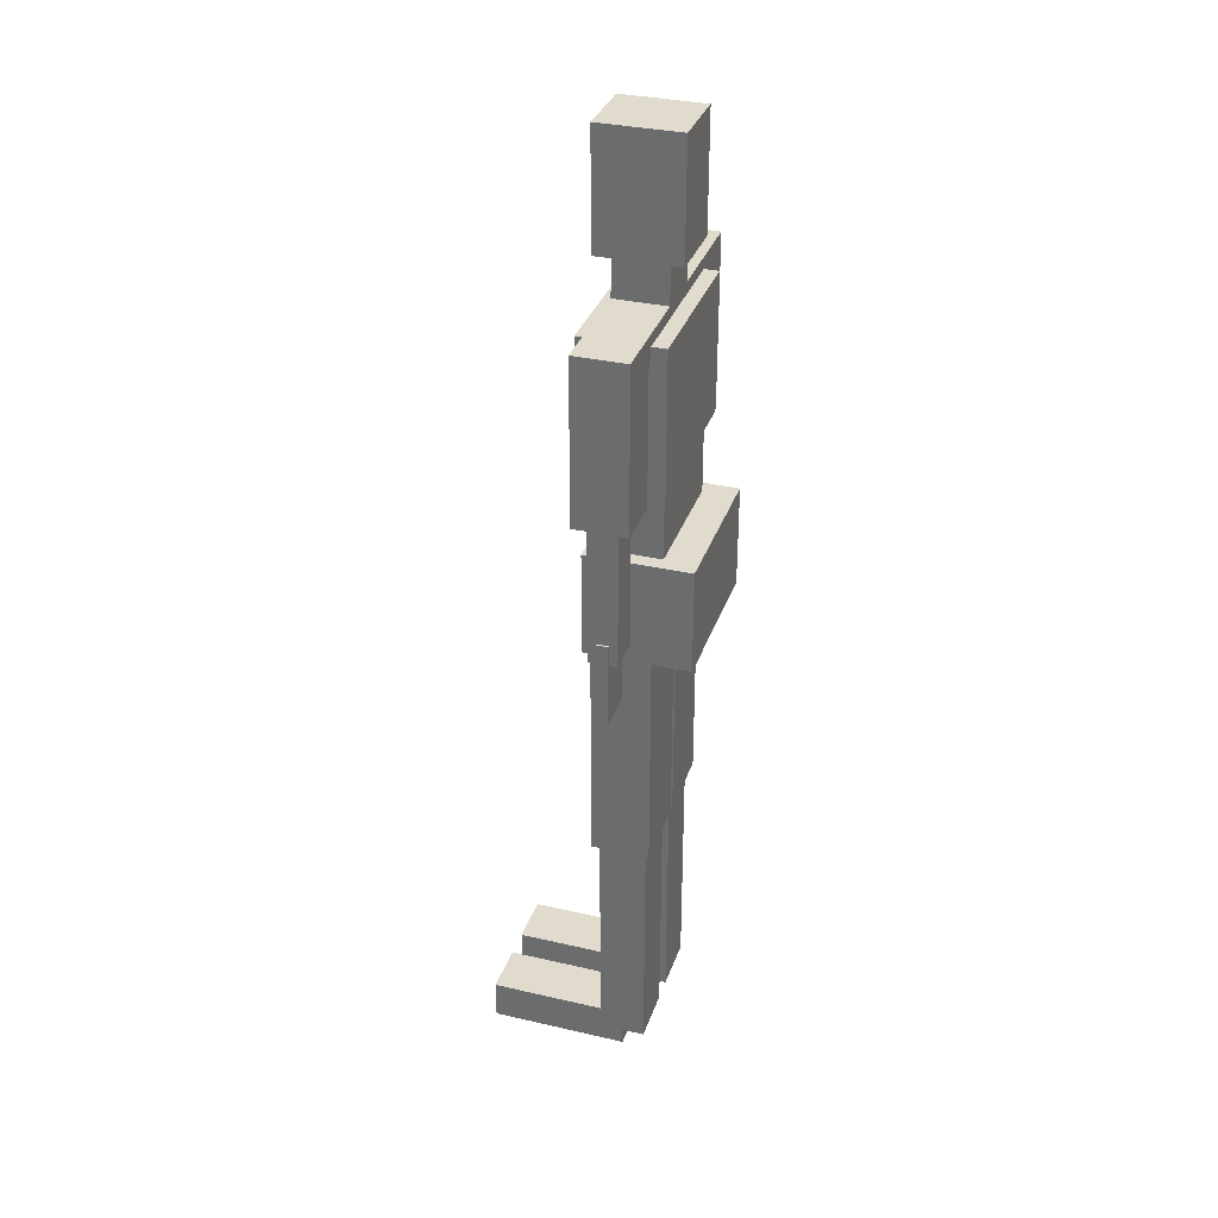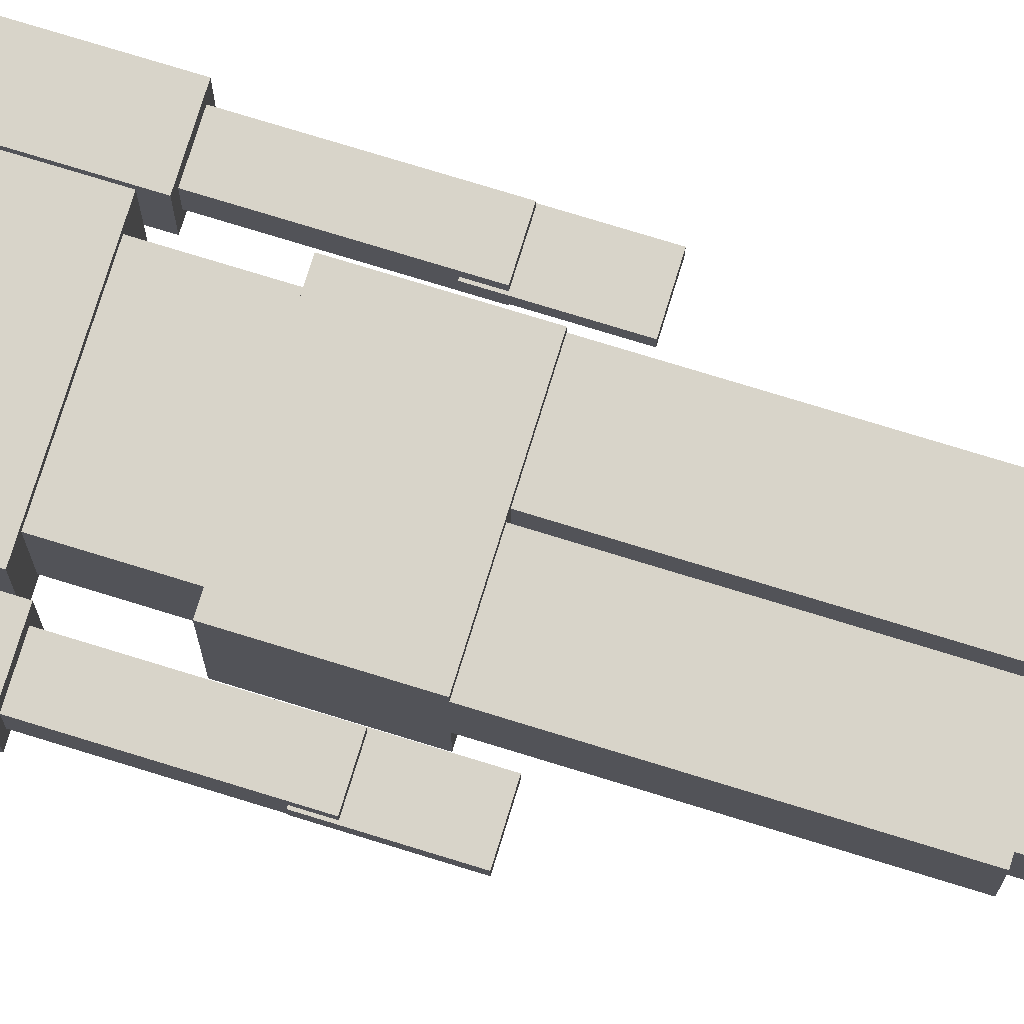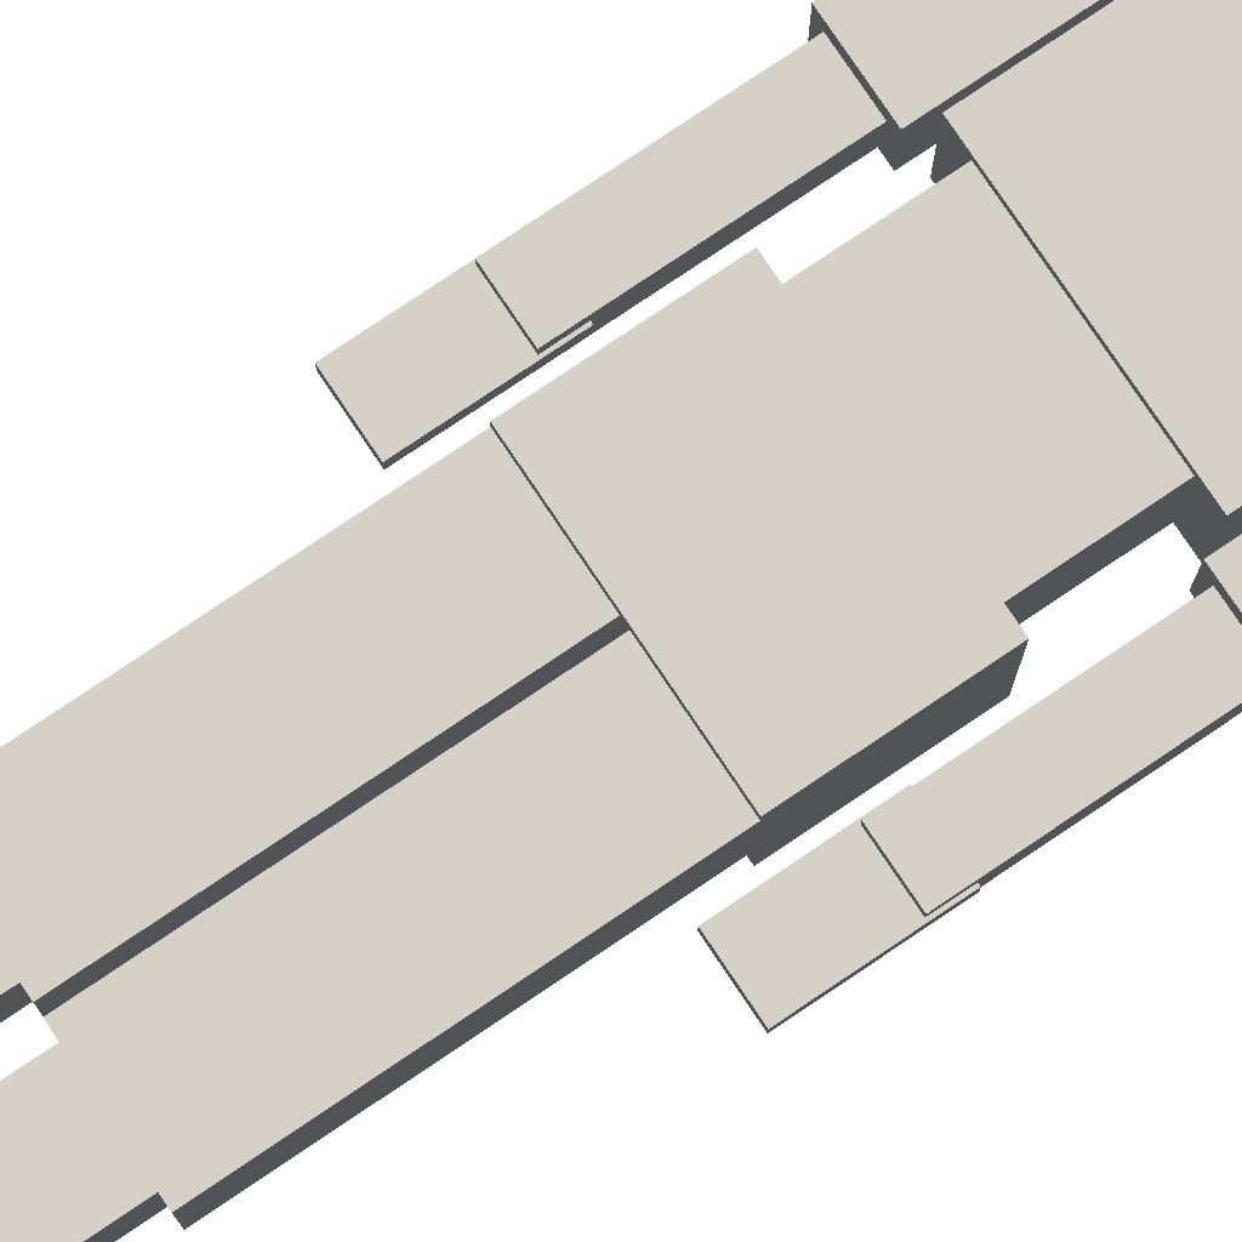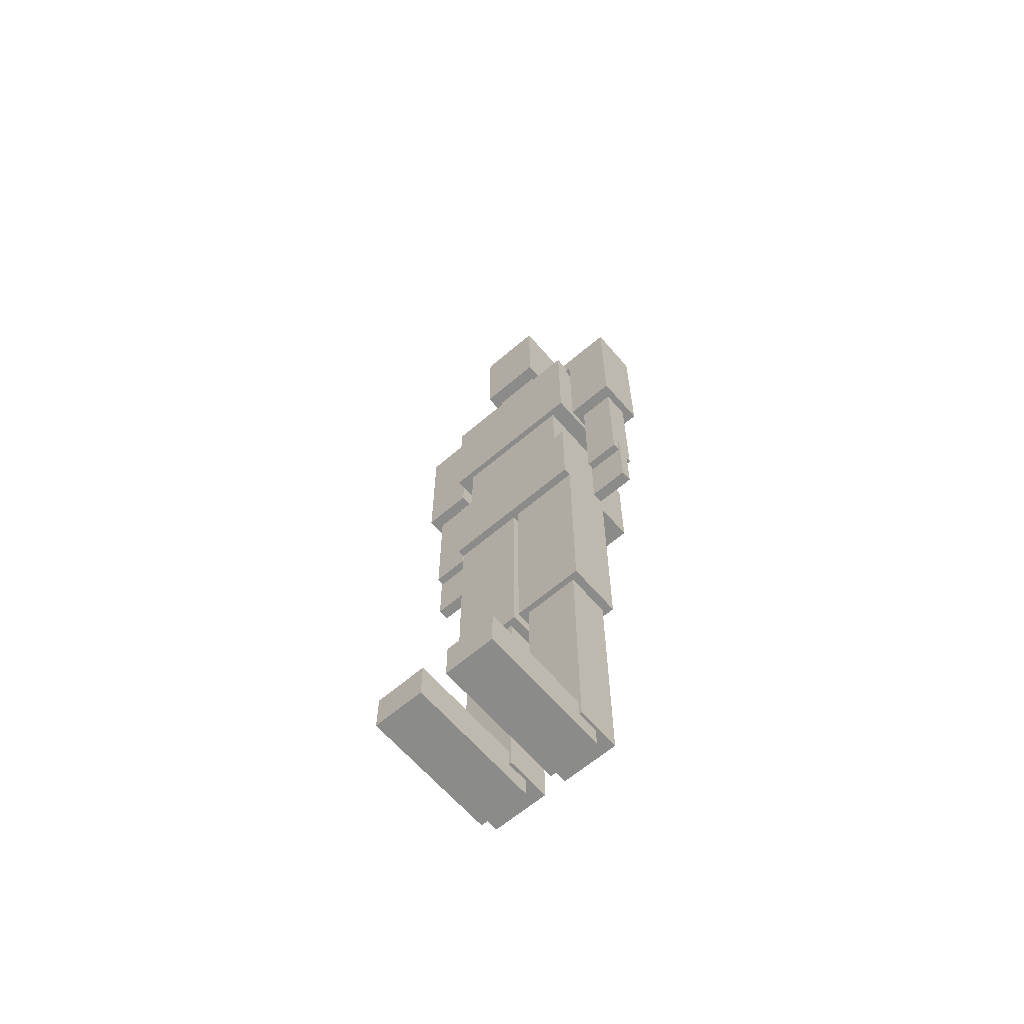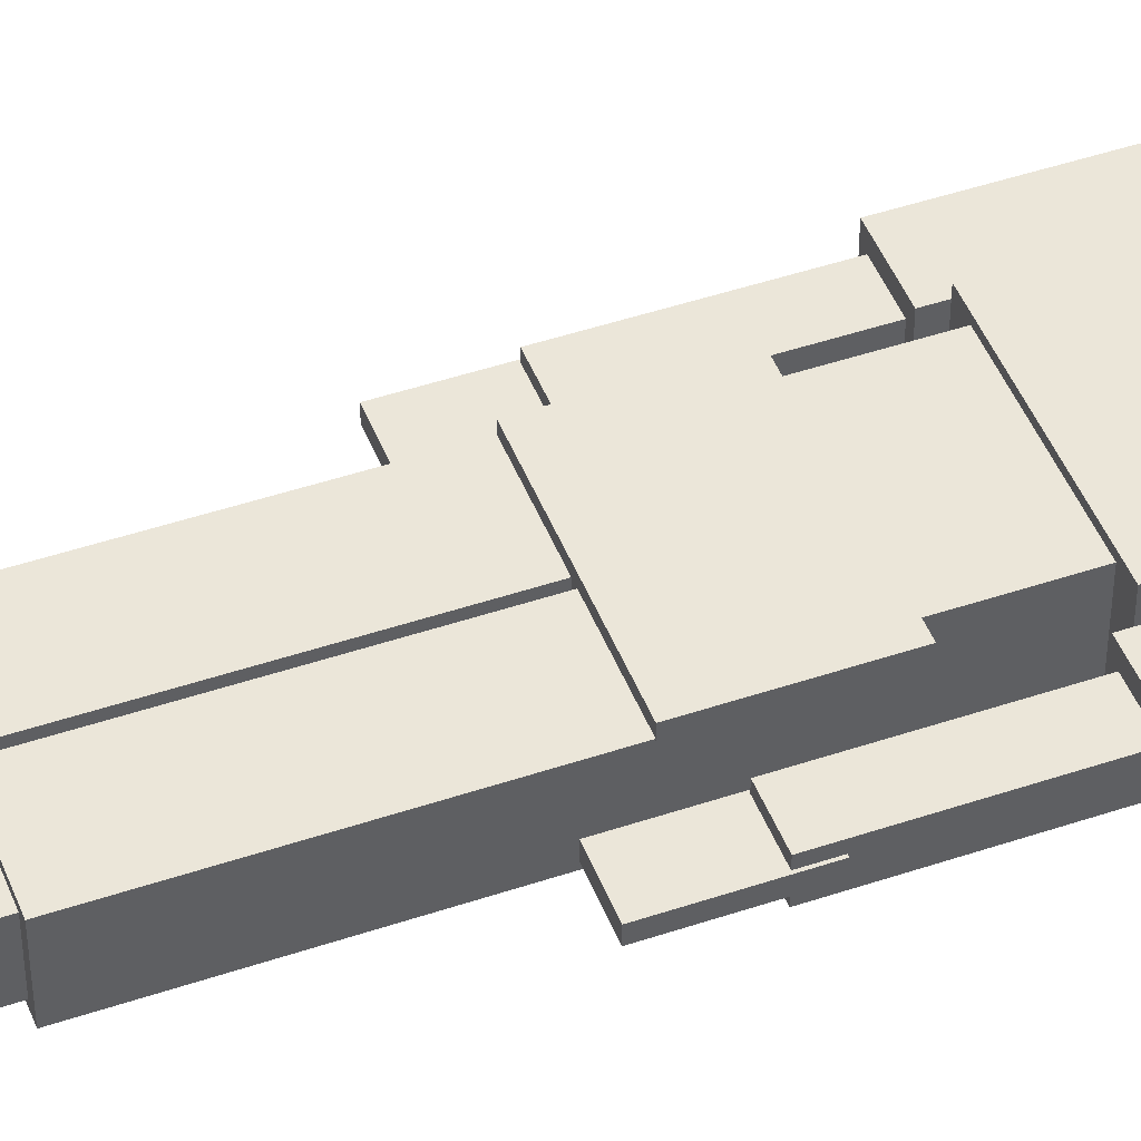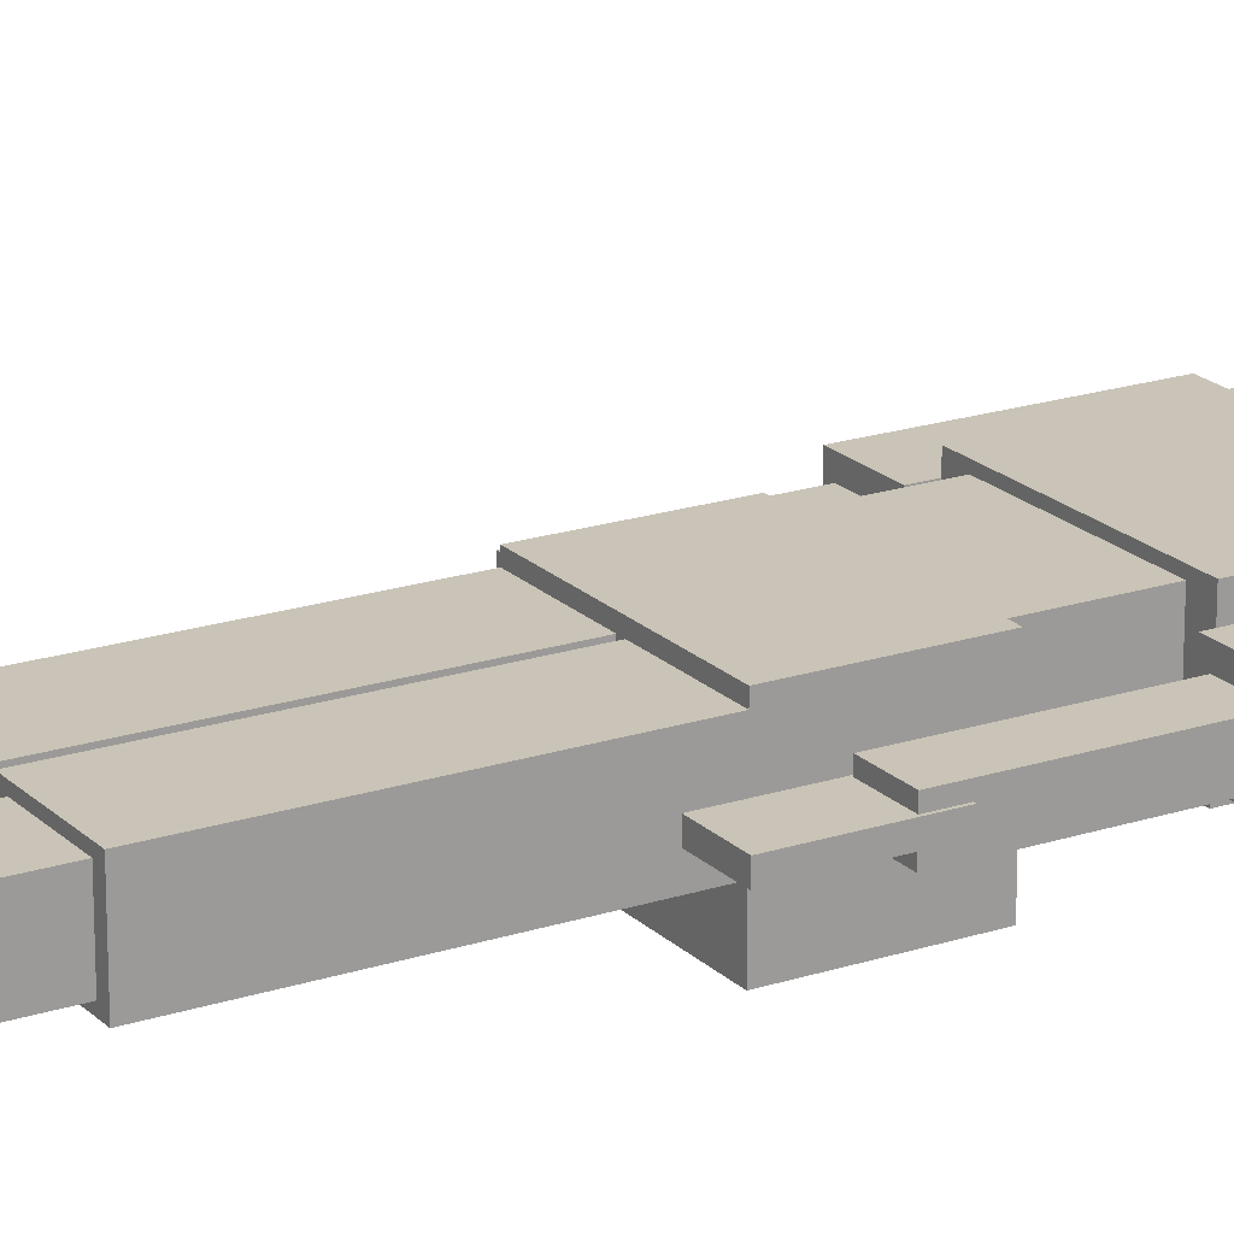
<metadata>
{"format":"obj","ext":"obj","renderer":"f3d","projection":"perspective","resolution":1024,"background":"white","views":[{"elev":33.2,"azim":107.6,"up":"+Y"},{"elev":75.6,"azim":-72.9,"up":"+Z"},{"elev":79.0,"azim":56.1,"up":"+Z"},{"elev":-63.7,"azim":40.7,"up":"+Y"},{"elev":46.9,"azim":69.1,"up":"+Z"},{"elev":20.0,"azim":59.0,"up":"+Z"}]}
</metadata>
<code>
v 0.0842 0.5014 0.025
v 0.0842 0.6029 0.025
v 0.2364 0.5014 0.025
v 0.2364 0.6029 0.025
v 0.2364 0.5014 0.1265
v 0.0842 0.5014 0.1265
v 0.0842 0.6029 0.1265
v 0.2364 0.6029 0.1265
v 0.0842 0.2815 0.06221
v 0.0842 0.5522 0.06221
v 0.1575 0.2815 0.06221
v 0.1575 0.5522 0.06221
v 0.1575 0.2815 0.1186
v 0.0842 0.2815 0.1186
v 0.0842 0.5522 0.1186
v 0.1575 0.5522 0.1186
v 0.09266 0.04473 0.06785
v 0.09266 0.2815 0.06785
v 0.149 0.04473 0.06785
v 0.149 0.2815 0.06785
v 0.149 0.04473 0.113
v 0.09266 0.04473 0.113
v 0.09266 0.2815 0.113
v 0.149 0.2815 0.113
v 0.09548 0.025 0.0904
v 0.09548 0.06447 0.0904
v 0.1462 0.025 0.0904
v 0.1462 0.06447 0.0904
v 0.1462 0.025 0.2257
v 0.09548 0.025 0.2257
v 0.09548 0.06447 0.2257
v 0.1462 0.06447 0.2257
v 0.1631 0.2815 0.06221
v 0.1631 0.5522 0.06221
v 0.2364 0.2815 0.06221
v 0.2364 0.5522 0.06221
v 0.2364 0.2815 0.1186
v 0.1631 0.2815 0.1186
v 0.1631 0.5522 0.1186
v 0.2364 0.5522 0.1186
v 0.1716 0.04473 0.06785
v 0.1716 0.2815 0.06785
v 0.228 0.04473 0.06785
v 0.228 0.2815 0.06785
v 0.228 0.04473 0.113
v 0.1716 0.04473 0.113
v 0.1716 0.2815 0.113
v 0.228 0.2815 0.113
v 0.1744 0.025 0.0904
v 0.1744 0.06447 0.0904
v 0.2251 0.025 0.0904
v 0.2251 0.06447 0.0904
v 0.2251 0.025 0.2257
v 0.1744 0.025 0.2257
v 0.1744 0.06447 0.2257
v 0.2251 0.06447 0.2257
v 0.09829 0.6029 0.05657
v 0.09829 0.6762 0.05657
v 0.2223 0.6029 0.05657
v 0.2223 0.6762 0.05657
v 0.2223 0.6029 0.1242
v 0.09829 0.6029 0.1242
v 0.09829 0.6762 0.1242
v 0.2223 0.6762 0.1242
v 0.08138 0.6762 0.05094
v 0.08138 0.8115 0.05094
v 0.2392 0.6762 0.05094
v 0.2392 0.8115 0.05094
v 0.2392 0.6762 0.1299
v 0.08138 0.6762 0.1299
v 0.08138 0.8115 0.1299
v 0.2392 0.8115 0.1299
v 0.1349 0.8115 0.06503
v 0.1349 0.8622 0.06503
v 0.1857 0.8115 0.06503
v 0.1857 0.8622 0.06503
v 0.1857 0.8115 0.1158
v 0.1349 0.8115 0.1158
v 0.1349 0.8622 0.1158
v 0.1857 0.8622 0.1158
v 0.1265 0.8622 0.05094
v 0.1265 0.975 0.05094
v 0.1941 0.8622 0.05094
v 0.1941 0.975 0.05094
v 0.1941 0.8622 0.1299
v 0.1265 0.8622 0.1299
v 0.1265 0.975 0.1299
v 0.1941 0.975 0.1299
v 0.025 0.8002 0.06503
v 0.025 0.8228 0.06503
v 0.1603 0.8002 0.06503
v 0.1603 0.8228 0.06503
v 0.1603 0.8002 0.1158
v 0.025 0.8002 0.1158
v 0.025 0.8228 0.1158
v 0.1603 0.8228 0.1158
v 0.025 0.6649 0.06503
v 0.025 0.8115 0.06503
v 0.07574 0.6649 0.06503
v 0.07574 0.8115 0.06503
v 0.07574 0.6649 0.1158
v 0.025 0.6649 0.1158
v 0.025 0.8115 0.1158
v 0.07574 0.8115 0.1158
v 0.03233 0.5296 0.07687
v 0.03233 0.6649 0.07687
v 0.06841 0.5296 0.07687
v 0.06841 0.6649 0.07687
v 0.06841 0.5296 0.1039
v 0.03233 0.5296 0.1039
v 0.03233 0.6649 0.1039
v 0.06841 0.6649 0.1039
v 0.03064 0.4687 0.08476
v 0.03064 0.5499 0.08476
v 0.0701 0.4687 0.08476
v 0.0701 0.5499 0.08476
v 0.0701 0.4687 0.09604
v 0.03064 0.4687 0.09604
v 0.03064 0.5499 0.09604
v 0.0701 0.5499 0.09604
v 0.2956 0.8002 0.06503
v 0.2956 0.8228 0.06503
v 0.2956 0.8002 0.1158
v 0.2956 0.8228 0.1158
v 0.2449 0.6649 0.06503
v 0.2449 0.8115 0.06503
v 0.2956 0.6649 0.06503
v 0.2956 0.8115 0.06503
v 0.2956 0.6649 0.1158
v 0.2449 0.6649 0.1158
v 0.2449 0.8115 0.1158
v 0.2956 0.8115 0.1158
v 0.2522 0.5296 0.07687
v 0.2522 0.6649 0.07687
v 0.2883 0.5296 0.07687
v 0.2883 0.6649 0.07687
v 0.2883 0.5296 0.1039
v 0.2522 0.5296 0.1039
v 0.2522 0.6649 0.1039
v 0.2883 0.6649 0.1039
v 0.2505 0.4687 0.08476
v 0.2505 0.5499 0.08476
v 0.29 0.4687 0.08476
v 0.29 0.5499 0.08476
v 0.29 0.4687 0.09604
v 0.2505 0.4687 0.09604
v 0.2505 0.5499 0.09604
v 0.29 0.5499 0.09604
f 1 2 3
f 3 2 4
f 1 5 6
f 1 3 5
f 1 6 2
f 2 6 7
f 2 7 8
f 2 8 4
f 3 8 5
f 3 4 8
f 5 7 6
f 5 8 7
f 9 10 11
f 11 10 12
f 9 13 14
f 9 11 13
f 9 14 10
f 10 14 15
f 10 15 16
f 10 16 12
f 11 16 13
f 11 12 16
f 13 15 14
f 13 16 15
f 17 18 19
f 19 18 20
f 17 21 22
f 17 19 21
f 17 22 18
f 18 22 23
f 18 23 24
f 18 24 20
f 19 24 21
f 19 20 24
f 21 23 22
f 21 24 23
f 25 26 27
f 27 26 28
f 25 29 30
f 25 27 29
f 25 30 26
f 26 30 31
f 26 31 32
f 26 32 28
f 27 32 29
f 27 28 32
f 29 31 30
f 29 32 31
f 33 34 35
f 35 34 36
f 33 37 38
f 33 35 37
f 33 38 34
f 34 38 39
f 34 39 40
f 34 40 36
f 35 40 37
f 35 36 40
f 37 39 38
f 37 40 39
f 41 42 43
f 43 42 44
f 41 45 46
f 41 43 45
f 41 46 42
f 42 46 47
f 42 47 48
f 42 48 44
f 43 48 45
f 43 44 48
f 45 47 46
f 45 48 47
f 49 50 51
f 51 50 52
f 49 53 54
f 49 51 53
f 49 54 50
f 50 54 55
f 50 55 56
f 50 56 52
f 51 56 53
f 51 52 56
f 53 55 54
f 53 56 55
f 57 58 59
f 59 58 60
f 57 61 62
f 57 59 61
f 57 62 58
f 58 62 63
f 58 63 64
f 58 64 60
f 59 64 61
f 59 60 64
f 61 63 62
f 61 64 63
f 65 66 67
f 67 66 68
f 65 69 70
f 65 67 69
f 65 70 66
f 66 70 71
f 66 71 72
f 66 72 68
f 67 72 69
f 67 68 72
f 69 71 70
f 69 72 71
f 73 74 75
f 75 74 76
f 73 77 78
f 73 75 77
f 73 78 74
f 74 78 79
f 74 79 80
f 74 80 76
f 75 80 77
f 75 76 80
f 77 79 78
f 77 80 79
f 81 82 83
f 83 82 84
f 81 85 86
f 81 83 85
f 81 86 82
f 82 86 87
f 82 87 88
f 82 88 84
f 83 88 85
f 83 84 88
f 85 87 86
f 85 88 87
f 89 90 91
f 91 90 92
f 89 93 94
f 89 91 93
f 89 94 90
f 90 94 95
f 90 95 96
f 90 96 92
f 91 96 93
f 91 92 96
f 93 95 94
f 93 96 95
f 97 98 99
f 99 98 100
f 97 101 102
f 97 99 101
f 97 102 98
f 98 102 103
f 98 103 104
f 98 104 100
f 99 104 101
f 99 100 104
f 101 103 102
f 101 104 103
f 105 106 107
f 107 106 108
f 105 109 110
f 105 107 109
f 105 110 106
f 106 110 111
f 106 111 112
f 106 112 108
f 107 112 109
f 107 108 112
f 109 111 110
f 109 112 111
f 113 114 115
f 115 114 116
f 113 117 118
f 113 115 117
f 113 118 114
f 114 118 119
f 114 119 120
f 114 120 116
f 115 120 117
f 115 116 120
f 117 119 118
f 117 120 119
f 91 92 121
f 121 92 122
f 91 123 93
f 91 121 123
f 92 93 91
f 96 93 92
f 92 96 124
f 92 124 122
f 121 124 123
f 121 122 124
f 93 96 123
f 123 124 96
f 125 126 127
f 127 126 128
f 125 129 130
f 125 127 129
f 125 130 126
f 126 130 131
f 126 131 132
f 126 132 128
f 127 132 129
f 127 128 132
f 129 131 130
f 129 132 131
f 133 134 135
f 135 134 136
f 133 137 138
f 133 135 137
f 133 138 134
f 134 138 139
f 134 139 140
f 134 140 136
f 135 140 137
f 135 136 140
f 137 139 138
f 137 140 139
f 141 142 143
f 143 142 144
f 141 145 146
f 141 143 145
f 141 146 142
f 142 146 147
f 142 147 148
f 142 148 144
f 143 148 145
f 143 144 148
f 145 147 146
f 145 148 147

</code>
